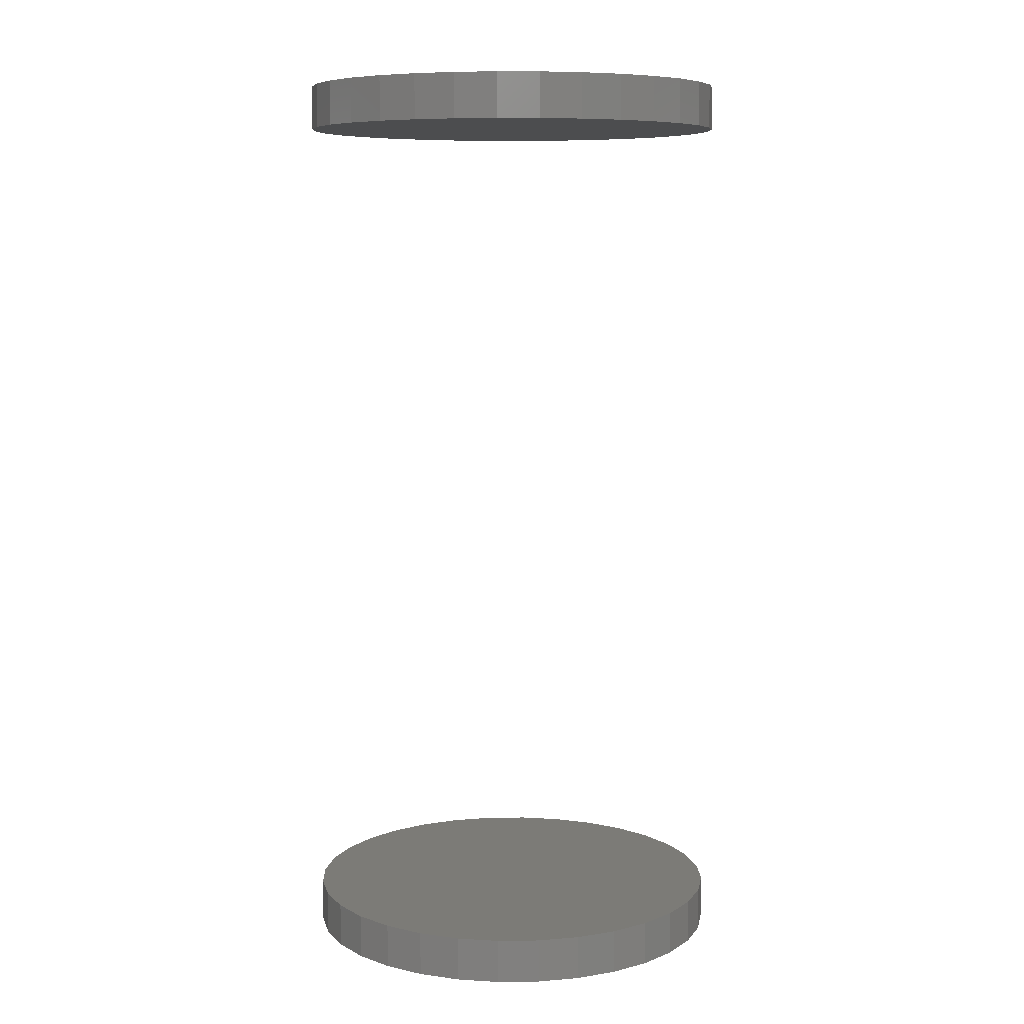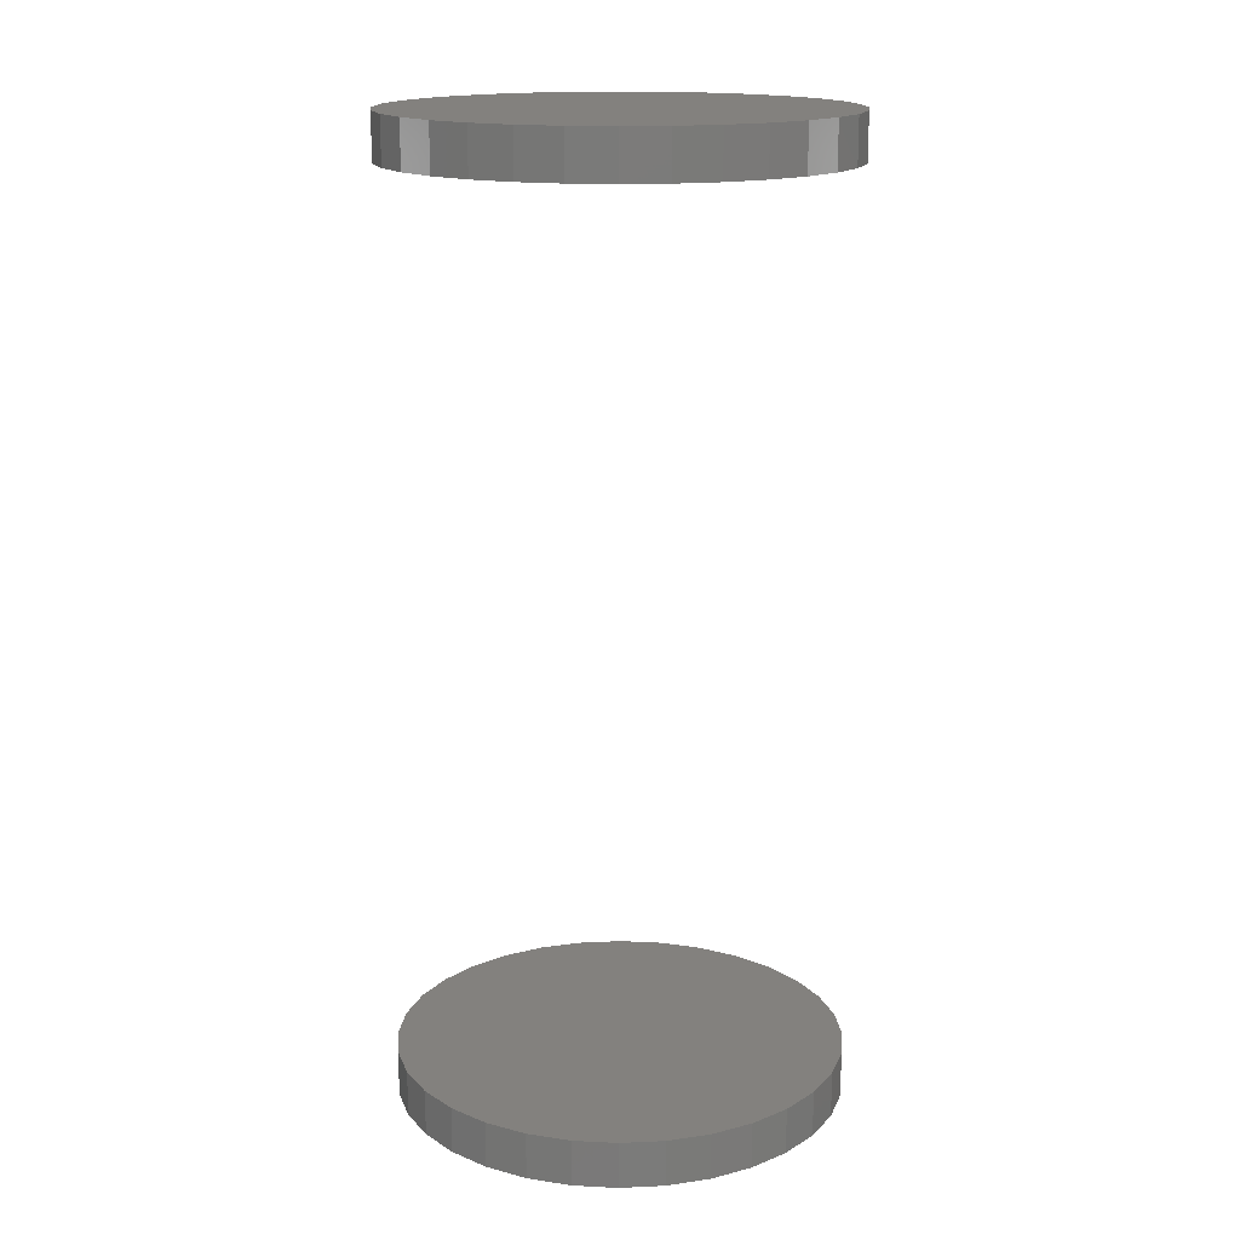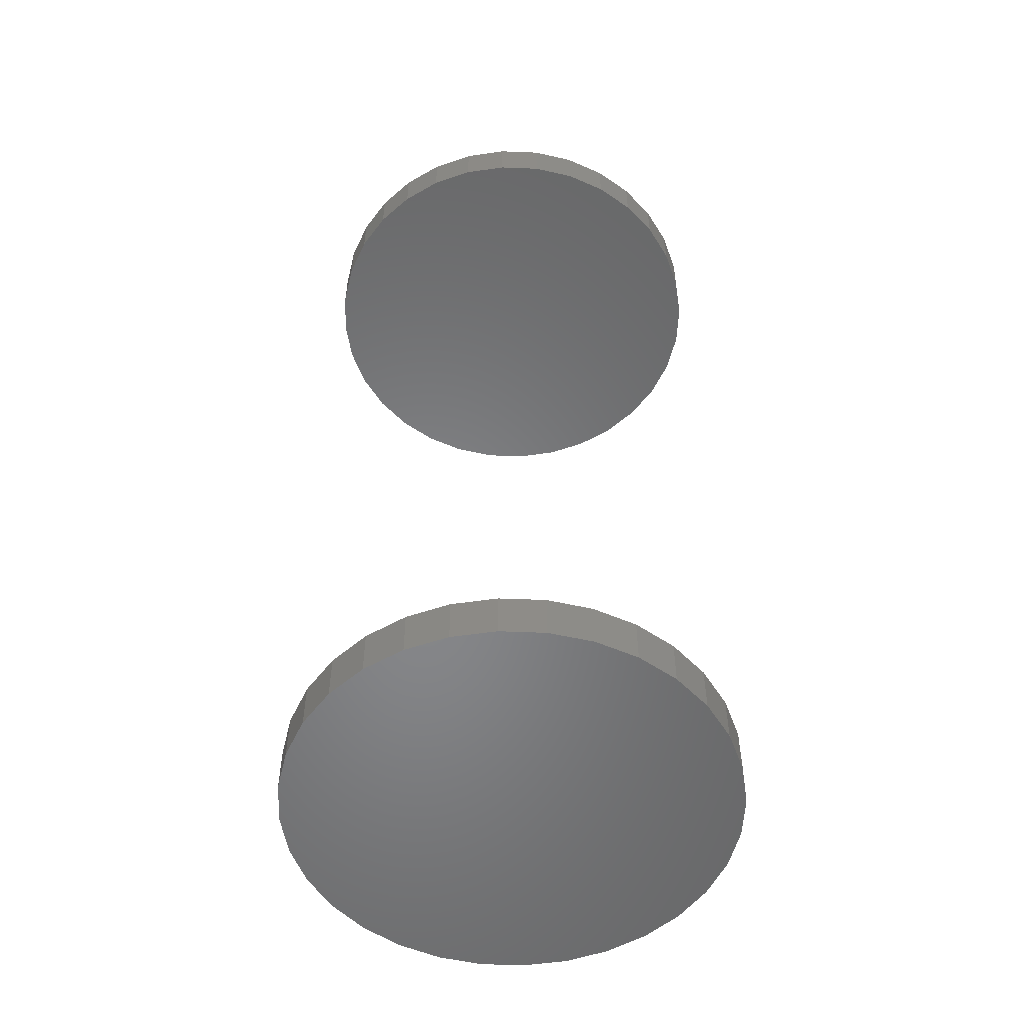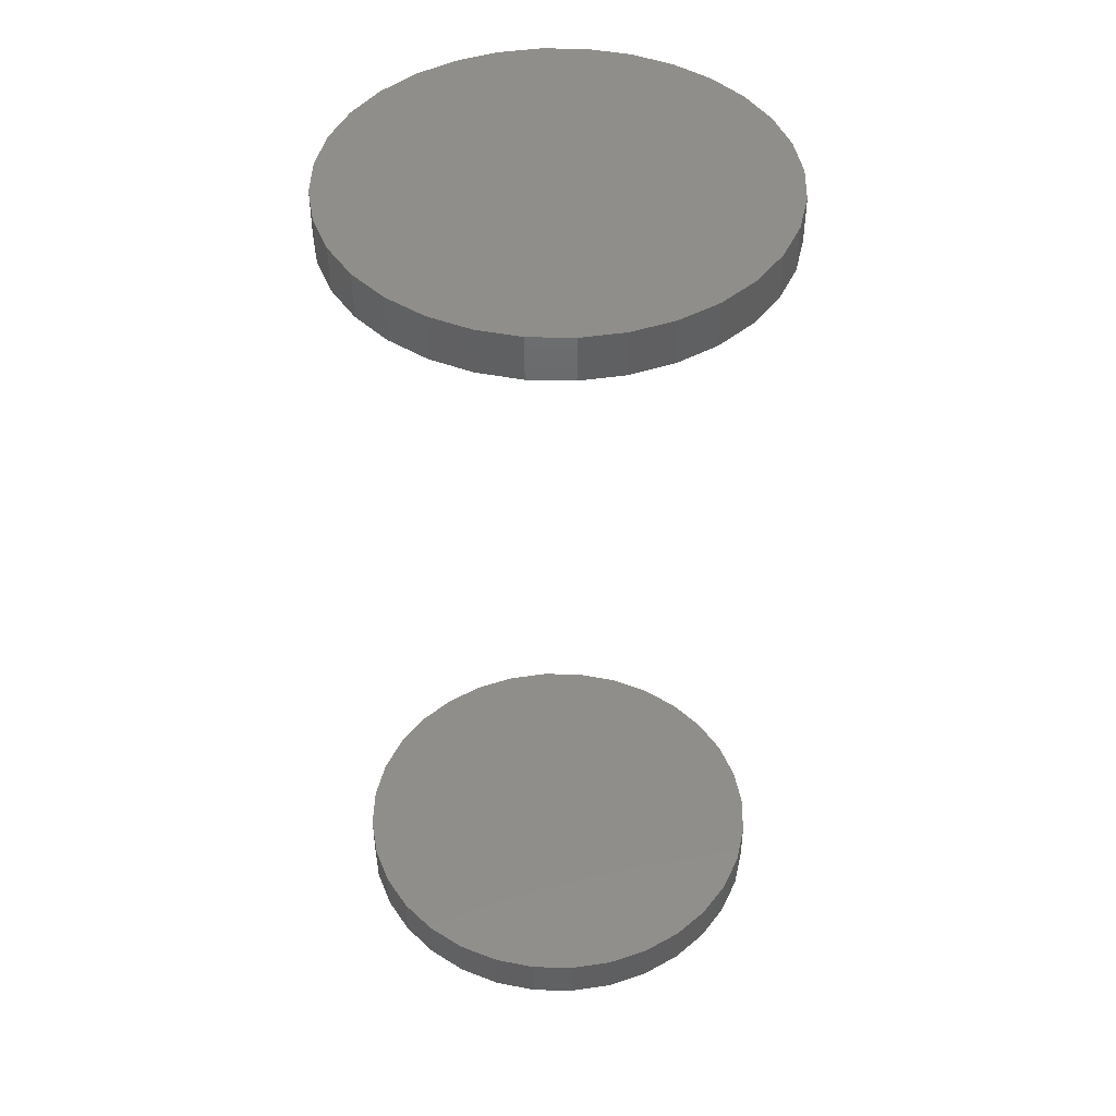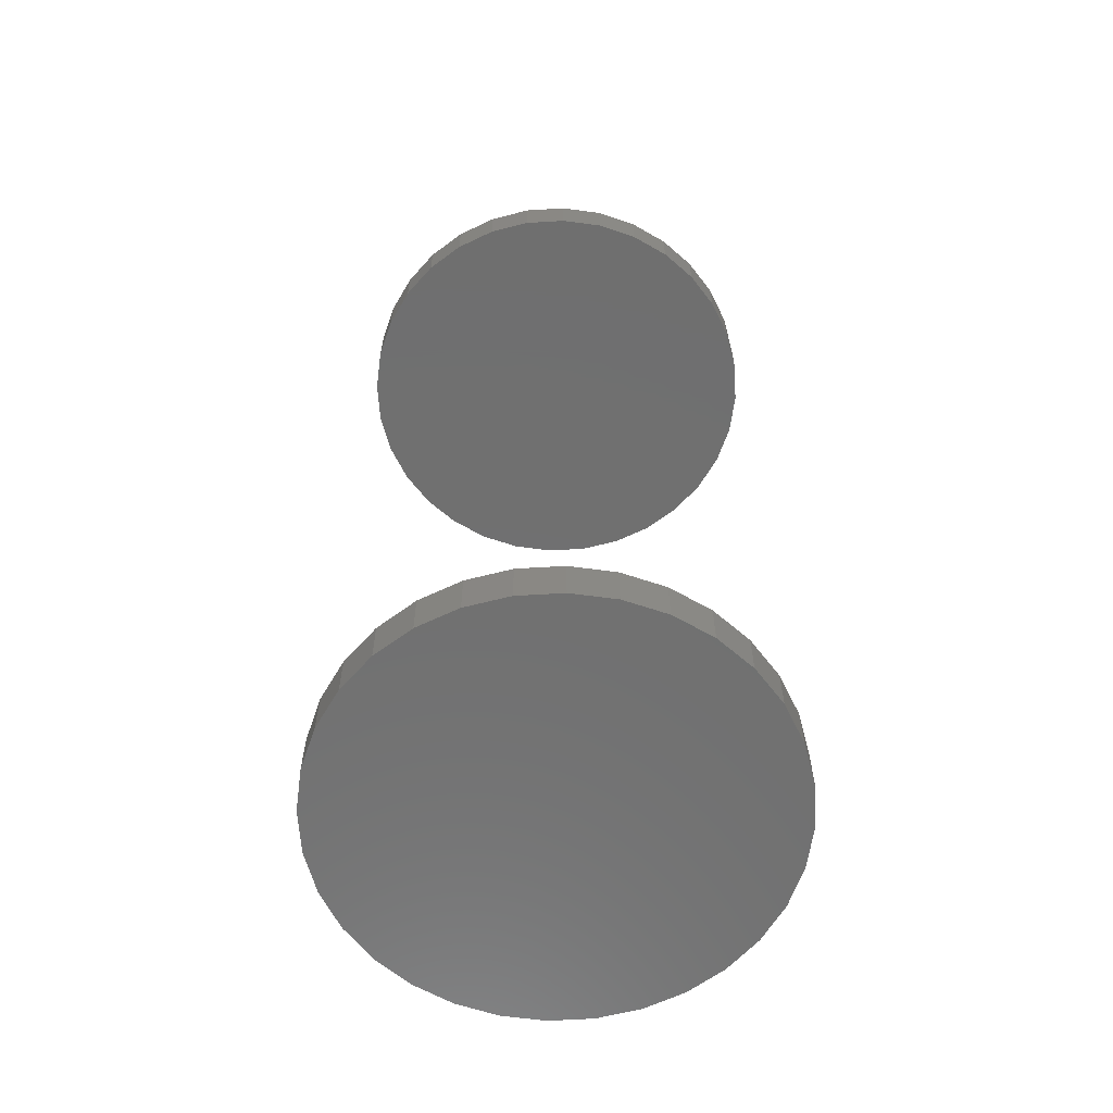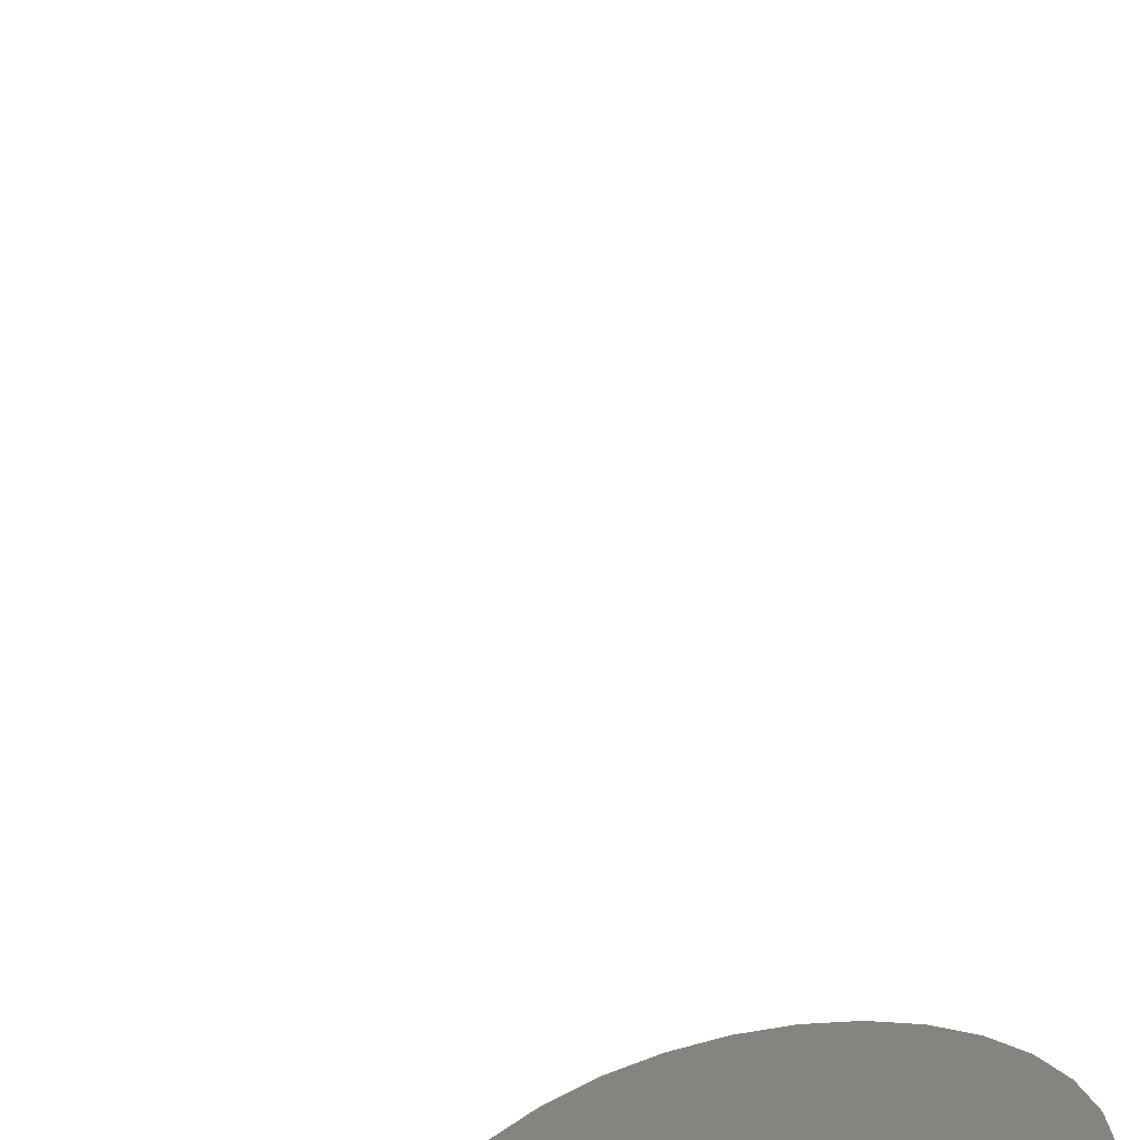
<metadata>
{"format":"stl","ext":"stl","renderer":"f3d","projection":"perspective","resolution":1024,"background":"white","views":[{"elev":8.0,"azim":-108.6,"up":"+Y"},{"elev":16.3,"azim":-100.9,"up":"+Y"},{"elev":-53.5,"azim":138.2,"up":"+Y"},{"elev":45.0,"azim":130.9,"up":"+Y"},{"elev":-61.8,"azim":9.1,"up":"+Y"},{"elev":-66.5,"azim":13.7,"up":"+Z"}]}
</metadata>
<code>
# stl→obj: 128 verts, 248 faces
v -0.3375 -0.7422 0.003947
v -0.3375 -0.7812 0.003947
v -0.3339 -0.7422 0.04091
v -0.3339 -0.7812 0.04091
v -0.3231 -0.7422 0.07646
v -0.3231 -0.7812 0.07646
v -0.3056 -0.7422 0.1092
v -0.3056 -0.7812 0.1092
v -0.282 -0.7422 0.1379
v -0.282 -0.7812 0.1379
v -0.2533 -0.7422 0.1615
v -0.2533 -0.7812 0.1615
v -0.2205 -0.7422 0.179
v -0.2205 -0.7812 0.179
v -0.185 -0.7422 0.1898
v -0.185 -0.7812 0.1898
v -0.148 -0.7422 0.1934
v -0.148 -0.7812 0.1934
v -0.1111 -0.7422 0.1898
v -0.1111 -0.7812 0.1898
v -0.07552 -0.7422 0.179
v -0.07552 -0.7812 0.179
v -0.04276 -0.7422 0.1615
v -0.04276 -0.7812 0.1615
v -0.01405 -0.7422 0.1379
v -0.01405 -0.7812 0.1379
v 0.009515 -0.7422 0.1092
v 0.009515 -0.7812 0.1092
v 0.02702 -0.7422 0.07646
v 0.02702 -0.7812 0.07646
v 0.03781 -0.7422 0.04091
v 0.03781 -0.7812 0.04091
v 0.04145 -0.7422 0.003947
v 0.04145 -0.7812 0.003947
v -0.3375 0.03125 0.003947
v -0.3375 -0.007812 0.003947
v -0.3339 0.03125 0.04091
v -0.3339 -0.007812 0.04091
v -0.3231 0.03125 0.07646
v -0.3231 -0.007812 0.07646
v -0.3056 0.03125 0.1092
v -0.3056 -0.007812 0.1092
v -0.282 0.03125 0.1379
v -0.282 -0.007812 0.1379
v -0.2533 0.03125 0.1615
v -0.2533 -0.007812 0.1615
v -0.2205 0.03125 0.179
v -0.2205 -0.007812 0.179
v -0.185 0.03125 0.1898
v -0.185 -0.007812 0.1898
v -0.148 0.03125 0.1934
v -0.148 -0.007812 0.1934
v -0.1111 0.03125 0.1898
v -0.1111 -0.007812 0.1898
v -0.07552 0.03125 0.179
v -0.07552 -0.007812 0.179
v -0.04276 0.03125 0.1615
v -0.04276 -0.007812 0.1615
v -0.01405 0.03125 0.1379
v -0.01405 -0.007812 0.1379
v 0.009515 0.03125 0.1092
v 0.009515 -0.007812 0.1092
v 0.02702 0.03125 0.07646
v 0.02702 -0.007812 0.07646
v 0.03781 0.03125 0.04091
v 0.03781 -0.007812 0.04091
v 0.04145 0.03125 0.003947
v 0.04145 -0.007812 0.003947
v 0.03781 -0.7422 -0.03302
v 0.03781 -0.7812 -0.03302
v 0.02702 -0.7422 -0.06856
v 0.02702 -0.7812 -0.06856
v 0.009515 -0.7422 -0.1013
v 0.009515 -0.7812 -0.1013
v -0.01405 -0.7422 -0.13
v -0.01405 -0.7812 -0.13
v -0.04276 -0.7422 -0.1536
v -0.04276 -0.7812 -0.1536
v -0.07552 -0.7422 -0.1711
v -0.07552 -0.7812 -0.1711
v -0.1111 -0.7422 -0.1819
v -0.1111 -0.7812 -0.1819
v -0.148 -0.7422 -0.1855
v -0.148 -0.7812 -0.1855
v -0.185 -0.7422 -0.1819
v -0.185 -0.7812 -0.1819
v -0.2205 -0.7422 -0.1711
v -0.2205 -0.7812 -0.1711
v -0.2533 -0.7422 -0.1536
v -0.2533 -0.7812 -0.1536
v -0.282 -0.7422 -0.13
v -0.282 -0.7812 -0.13
v -0.3056 -0.7422 -0.1013
v -0.3056 -0.7812 -0.1013
v -0.3231 -0.7422 -0.06856
v -0.3231 -0.7812 -0.06856
v -0.3339 -0.7422 -0.03302
v -0.3339 -0.7812 -0.03302
v 0.03781 0.03125 -0.03302
v 0.03781 -0.007812 -0.03302
v 0.02702 0.03125 -0.06856
v 0.02702 -0.007812 -0.06856
v 0.009515 0.03125 -0.1013
v 0.009515 -0.007812 -0.1013
v -0.01405 0.03125 -0.13
v -0.01405 -0.007812 -0.13
v -0.04276 0.03125 -0.1536
v -0.04276 -0.007812 -0.1536
v -0.07552 0.03125 -0.1711
v -0.07552 -0.007812 -0.1711
v -0.1111 0.03125 -0.1819
v -0.1111 -0.007812 -0.1819
v -0.148 0.03125 -0.1855
v -0.148 -0.007812 -0.1855
v -0.185 0.03125 -0.1819
v -0.185 -0.007812 -0.1819
v -0.2205 0.03125 -0.1711
v -0.2205 -0.007812 -0.1711
v -0.2533 0.03125 -0.1536
v -0.2533 -0.007812 -0.1536
v -0.282 0.03125 -0.13
v -0.282 -0.007812 -0.13
v -0.3056 0.03125 -0.1013
v -0.3056 -0.007812 -0.1013
v -0.3231 0.03125 -0.06856
v -0.3231 -0.007812 -0.06856
v -0.3339 0.03125 -0.03302
v -0.3339 -0.007812 -0.03302
f 1 2 3
f 3 2 4
f 3 4 5
f 5 4 6
f 5 6 7
f 7 6 8
f 7 8 9
f 9 8 10
f 9 10 11
f 11 10 12
f 11 12 13
f 13 12 14
f 13 14 15
f 15 14 16
f 15 16 17
f 17 16 18
f 17 18 19
f 19 18 20
f 19 20 21
f 21 20 22
f 21 22 23
f 23 22 24
f 23 24 25
f 25 24 26
f 25 26 27
f 27 26 28
f 27 28 29
f 29 28 30
f 29 30 31
f 31 30 32
f 31 32 33
f 33 32 34
f 35 36 37
f 37 36 38
f 37 38 39
f 39 38 40
f 39 40 41
f 41 40 42
f 41 42 43
f 43 42 44
f 43 44 45
f 45 44 46
f 45 46 47
f 47 46 48
f 47 48 49
f 49 48 50
f 49 50 51
f 51 50 52
f 51 52 53
f 53 52 54
f 53 54 55
f 55 54 56
f 55 56 57
f 57 56 58
f 57 58 59
f 59 58 60
f 59 60 61
f 61 60 62
f 61 62 63
f 63 62 64
f 63 64 65
f 65 64 66
f 65 66 67
f 67 66 68
f 33 34 69
f 69 34 70
f 69 70 71
f 71 70 72
f 71 72 73
f 73 72 74
f 73 74 75
f 75 74 76
f 75 76 77
f 77 76 78
f 77 78 79
f 79 78 80
f 79 80 81
f 81 80 82
f 81 82 83
f 83 82 84
f 83 84 85
f 85 84 86
f 85 86 87
f 87 86 88
f 87 88 89
f 89 88 90
f 89 90 91
f 91 90 92
f 91 92 93
f 93 92 94
f 93 94 95
f 95 94 96
f 95 96 97
f 97 96 98
f 97 98 1
f 1 98 2
f 67 68 99
f 99 68 100
f 99 100 101
f 101 100 102
f 101 102 103
f 103 102 104
f 103 104 105
f 105 104 106
f 105 106 107
f 107 106 108
f 107 108 109
f 109 108 110
f 109 110 111
f 111 110 112
f 111 112 113
f 113 112 114
f 113 114 115
f 115 114 116
f 115 116 117
f 117 116 118
f 117 118 119
f 119 118 120
f 119 120 121
f 121 120 122
f 121 122 123
f 123 122 124
f 123 124 125
f 125 124 126
f 125 126 127
f 127 126 128
f 127 128 35
f 35 128 36
f 50 54 52
f 54 50 48
f 54 48 56
f 110 116 112
f 112 116 114
f 56 48 58
f 58 48 46
f 58 46 60
f 60 46 44
f 60 44 62
f 62 44 42
f 62 42 64
f 64 42 40
f 64 40 66
f 66 40 38
f 66 38 68
f 68 38 36
f 68 36 100
f 100 36 128
f 100 128 102
f 102 128 126
f 102 126 104
f 104 126 124
f 104 124 106
f 106 124 122
f 106 122 108
f 108 122 120
f 108 120 110
f 110 120 118
f 110 118 116
f 17 19 15
f 13 15 19
f 21 13 19
f 81 85 79
f 83 85 81
f 85 87 79
f 79 87 89
f 79 89 77
f 77 89 91
f 77 91 75
f 75 91 93
f 75 93 73
f 73 93 95
f 73 95 71
f 71 95 97
f 71 97 69
f 69 97 1
f 69 1 33
f 33 1 3
f 33 3 31
f 31 3 5
f 31 5 29
f 29 5 7
f 29 7 27
f 27 7 9
f 27 9 25
f 25 9 11
f 25 11 23
f 23 11 13
f 23 13 21
f 51 53 49
f 47 49 53
f 55 47 53
f 111 115 109
f 113 115 111
f 115 117 109
f 109 117 119
f 109 119 107
f 107 119 121
f 107 121 105
f 105 121 123
f 105 123 103
f 103 123 125
f 103 125 101
f 101 125 127
f 101 127 99
f 99 127 35
f 99 35 67
f 67 35 37
f 67 37 65
f 65 37 39
f 65 39 63
f 63 39 41
f 63 41 61
f 61 41 43
f 61 43 59
f 59 43 45
f 59 45 57
f 57 45 47
f 57 47 55
f 16 20 18
f 20 16 14
f 20 14 22
f 80 86 82
f 82 86 84
f 22 14 24
f 24 14 12
f 24 12 26
f 26 12 10
f 26 10 28
f 28 10 8
f 28 8 30
f 30 8 6
f 30 6 32
f 32 6 4
f 32 4 34
f 34 4 2
f 34 2 70
f 70 2 98
f 70 98 72
f 72 98 96
f 72 96 74
f 74 96 94
f 74 94 76
f 76 94 92
f 76 92 78
f 78 92 90
f 78 90 80
f 80 90 88
f 80 88 86

</code>
